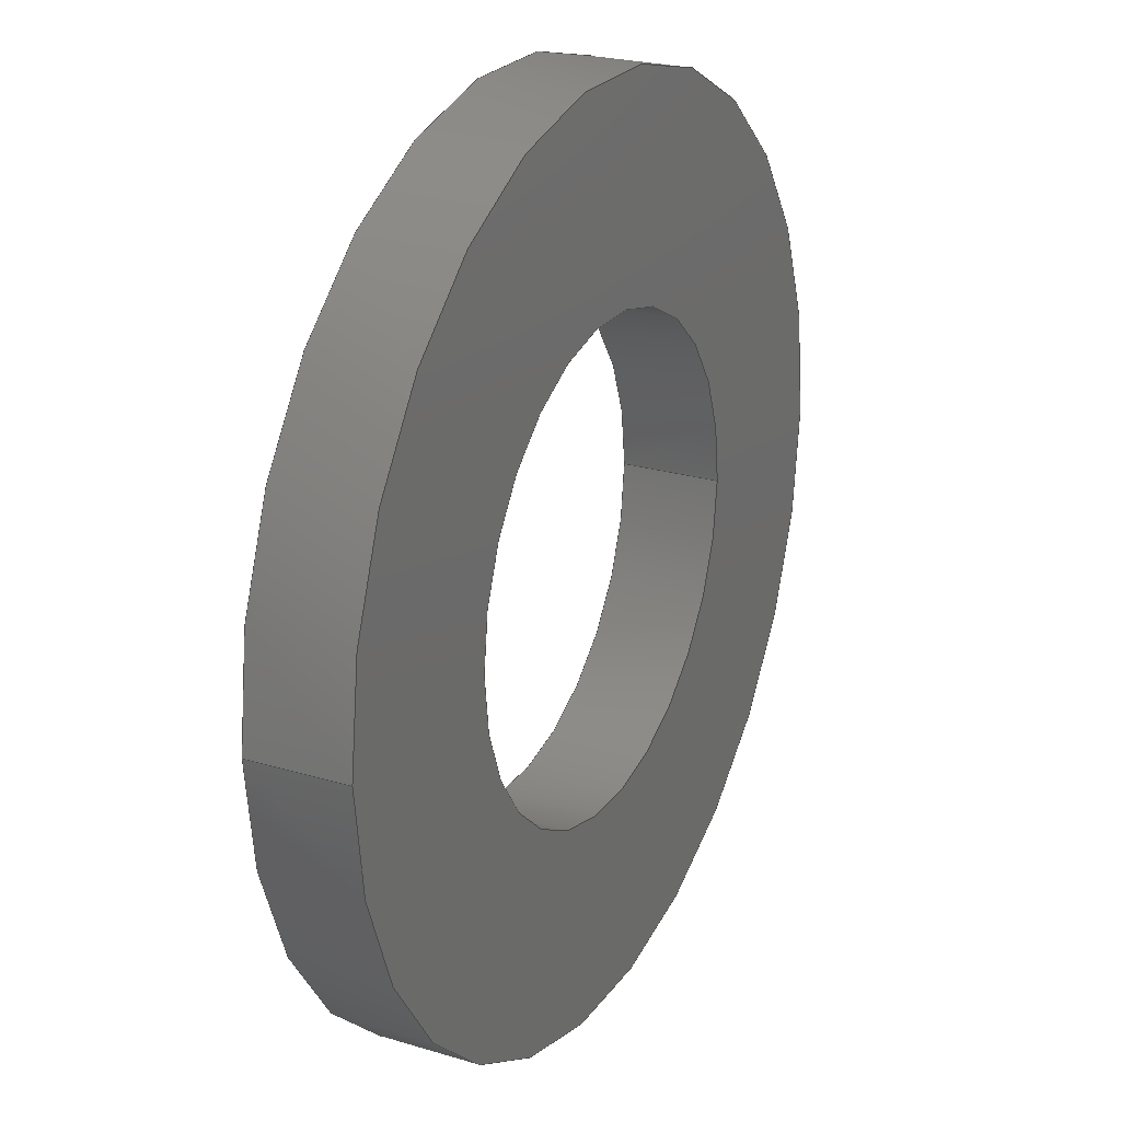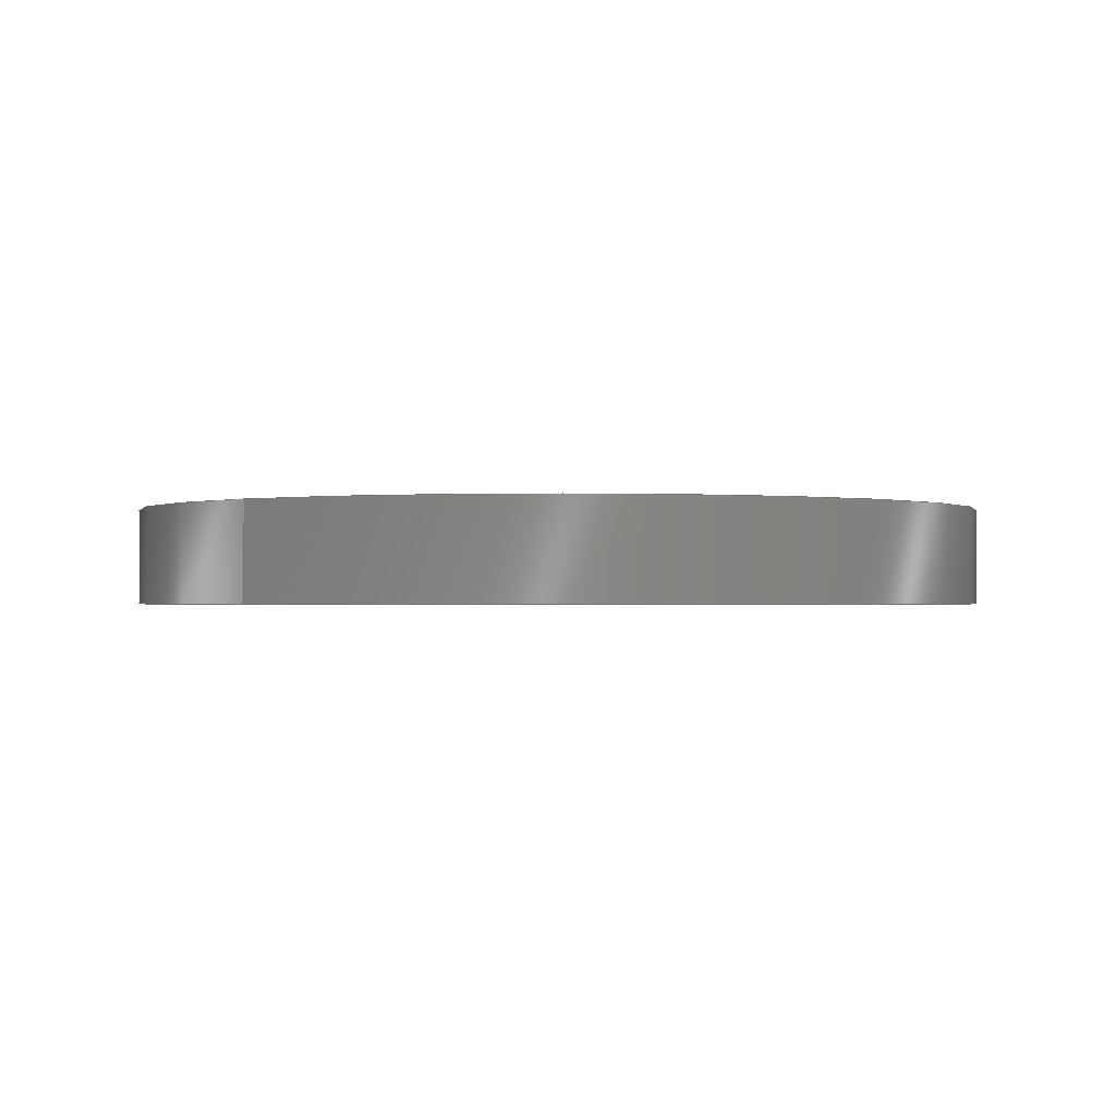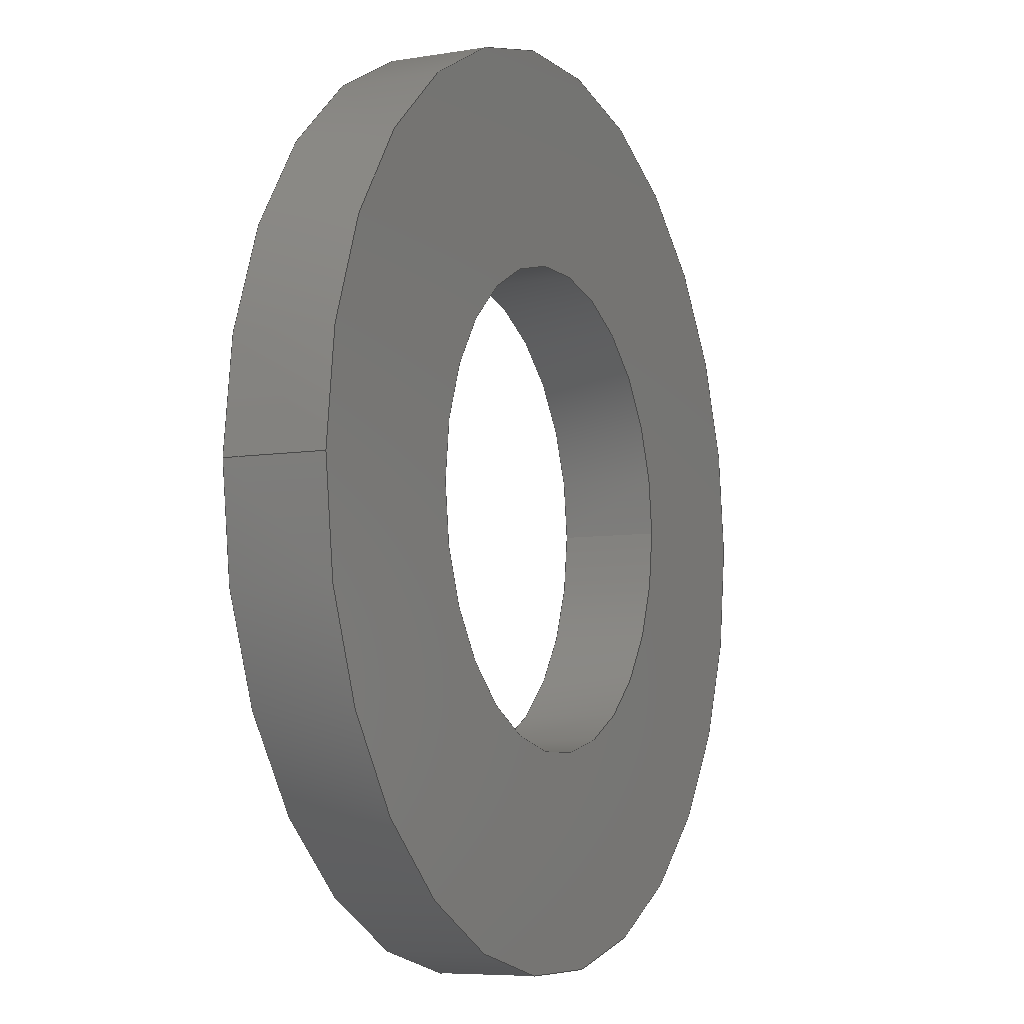
<metadata>
{"format":"step","ext":"step","renderer":"f3d","projection":"perspective","resolution":1024,"background":"white","views":[{"elev":23.8,"azim":116.7,"up":"+Y"},{"elev":-1.0,"azim":131.0,"up":"+Z"},{"elev":-6.8,"azim":115.9,"up":"+Y"}]}
</metadata>
<code>
ISO-10303-21;
DATA;
#1 = DIRECTION ( 'NONE',  ( 1, 0, 0 ) ) ;
#2 = APPLICATION_PROTOCOL_DEFINITION ( 'international standard', 'config_control_design', 1994, #64 ) ;
#3 = SECURITY_CLASSIFICATION_LEVEL ( 'unclassified' ) ;
#4 = DIRECTION ( 'NONE',  ( 0, 0, 1 ) ) ;
#5 = CARTESIAN_POINT ( 'NONE',  ( 0, 0, 0 ) ) ;
#6 = DIRECTION ( 'NONE',  ( 1, 0, -0 ) ) ;
#7 = DIRECTION ( 'NONE',  ( -0, -0, -1 ) ) ;
#8 = DIRECTION ( 'NONE',  ( 0, 0, 1 ) ) ;
#9 = APPROVAL_STATUS ( 'not_yet_approved' ) ;
#10 = DIRECTION ( 'NONE',  ( -1, 0, 0 ) ) ;
#11 =( NAMED_UNIT ( * ) SI_UNIT ( $, .STERADIAN. ) SOLID_ANGLE_UNIT ( ) );
#12 = DIRECTION ( 'NONE',  ( 1, 0, 0 ) ) ;
#13 = DIRECTION ( 'NONE',  ( 0, 0, 1 ) ) ;
#14 =( LENGTH_UNIT ( ) NAMED_UNIT ( * ) SI_UNIT ( .MILLI., .METRE. ) );
#15 =( NAMED_UNIT ( * ) PLANE_ANGLE_UNIT ( ) SI_UNIT ( $, .RADIAN. ) );
#16 = DIRECTION ( 'NONE',  ( -0, -0, -1 ) ) ;
#17 = APPROVAL_STATUS ( 'not_yet_approved' ) ;
#18 = DIRECTION ( 'NONE',  ( 1, 0, 0 ) ) ;
#19 = DIRECTION ( 'NONE',  ( 0, 0, 1 ) ) ;
#20 = PERSON_AND_ORGANIZATION_ROLE ( 'classification_officer' ) ;
#21 = DIRECTION ( 'NONE',  ( -0, -0, -1 ) ) ;
#22 = CARTESIAN_POINT ( 'NONE',  ( -2.65, 0, 1.1 ) ) ;
#23 = CARTESIAN_POINT ( 'NONE',  ( -5, 0, 1.1 ) ) ;
#24 = PERSON_AND_ORGANIZATION_ROLE ( 'design_owner' ) ;
#25 = DIRECTION ( 'NONE',  ( 1, 0, 0 ) ) ;
#26 = DIRECTION ( 'NONE',  ( 0, 0, 1 ) ) ;
#27 = DIRECTION ( 'NONE',  ( -1, 0, 0 ) ) ;
#28 = CARTESIAN_POINT ( 'NONE',  ( 0, 0, 0 ) ) ;
#29 = PLANE ( 'NONE',  #242 ) ;
#30 = DIRECTION ( 'NONE',  ( 1, 0, 0 ) ) ;
#31 = DIRECTION ( 'NONE',  ( 0, 0, 1 ) ) ;
#32 = CARTESIAN_POINT ( 'NONE',  ( 0, 0, 0 ) ) ;
#33 = DIRECTION ( 'NONE',  ( 1, 0, 0 ) ) ;
#34 = DIRECTION ( 'NONE',  ( 0, 0, 1 ) ) ;
#35 = CARTESIAN_POINT ( 'NONE',  ( 0, 0, 1.1 ) ) ;
#36 = CARTESIAN_POINT ( 'NONE',  ( 0, 0, 1.1 ) ) ;
#37 = CARTESIAN_POINT ( 'NONE',  ( 0, 0, 1.1 ) ) ;
#38 = DIRECTION ( 'NONE',  ( -0, -0, -1 ) ) ;
#39 = CARTESIAN_POINT ( 'NONE',  ( 0, 0, 1.1 ) ) ;
#40 = CARTESIAN_POINT ( 'NONE',  ( 0, 0, 0 ) ) ;
#41 = DIRECTION ( 'NONE',  ( -0, -0, -1 ) ) ;
#42 = CARTESIAN_POINT ( 'NONE',  ( -5, 0, 1.1 ) ) ;
#43 = CARTESIAN_POINT ( 'NONE',  ( -2.65, 0, 0 ) ) ;
#44 = DIRECTION ( 'NONE',  ( 1, 0, 0 ) ) ;
#45 = DIRECTION ( 'NONE',  ( 0, 0, 1 ) ) ;
#46 = CARTESIAN_POINT ( 'NONE',  ( 0, 0, 1.1 ) ) ;
#47 = CARTESIAN_POINT ( 'NONE',  ( -2.65, 0, 1.1 ) ) ;
#48 = DIRECTION ( 'NONE',  ( 1, 0, 0 ) ) ;
#49 = DIRECTION ( 'NONE',  ( 0, 0, 1 ) ) ;
#50 = CARTESIAN_POINT ( 'NONE',  ( 0, 0, 0 ) ) ;
#51 = CARTESIAN_POINT ( 'NONE',  ( 2.65, 3.245e-16, 1.1 ) ) ;
#52 = CARTESIAN_POINT ( 'NONE',  ( 5, 6.123e-16, 0 ) ) ;
#53 = DIRECTION ( 'NONE',  ( 1, 0, 0 ) ) ;
#54 = DIRECTION ( 'NONE',  ( 0, 0, 1 ) ) ;
#55 = PERSON_AND_ORGANIZATION_ROLE ( 'creator' ) ;
#56 = CARTESIAN_POINT ( 'NONE',  ( 0, 0, 1.1 ) ) ;
#57 = DIRECTION ( 'NONE',  ( 1, 0, -0 ) ) ;
#58 = DIRECTION ( 'NONE',  ( 0, 0, 1 ) ) ;
#59 = APPROVAL_ROLE ( '' ) ;
#60 = CARTESIAN_POINT ( 'NONE',  ( 5, 6.123e-16, 1.1 ) ) ;
#61 = PLANE ( 'NONE',  #245 ) ;
#62 = CARTESIAN_POINT ( 'NONE',  ( 0, 0, 0 ) ) ;
#63 = APPLICATION_PROTOCOL_DEFINITION ( 'international standard', 'config_control_design', 1994, #71 ) ;
#64 = APPLICATION_CONTEXT ( 'configuration controlled 3d designs of mechanical parts and assemblies' ) ;
#65 = VERTEX_POINT ( 'NONE', #88 ) ;
#66 = VERTEX_POINT ( 'NONE', #92 ) ;
#67 = DATE_TIME_ROLE ( 'classification_date' ) ;
#68 = CARTESIAN_POINT ( 'NONE',  ( 0, 0, 1.1 ) ) ;
#69 = APPROVAL_STATUS ( 'not_yet_approved' ) ;
#70 = DIRECTION ( 'NONE',  ( -0, -0, -1 ) ) ;
#71 = APPLICATION_CONTEXT ( 'configuration controlled 3d designs of mechanical parts and assemblies' ) ;
#72 = PERSON_AND_ORGANIZATION_ROLE ( 'design_supplier' ) ;
#73 = CARTESIAN_POINT ( 'NONE',  ( 0, 0, 1.1 ) ) ;
#74 = DIRECTION ( 'NONE',  ( -1, 0, 0 ) ) ;
#75 = DATE_TIME_ROLE ( 'creation_date' ) ;
#76 = CARTESIAN_POINT ( 'NONE',  ( 0, 0, 1.1 ) ) ;
#77 = DIRECTION ( 'NONE',  ( -1, 0, 0 ) ) ;
#78 = DIRECTION ( 'NONE',  ( -0, -0, -1 ) ) ;
#79 = MECHANICAL_CONTEXT ( 'NONE', #64, 'mechanical' ) ;
#80 = DIRECTION ( 'NONE',  ( -0, -0, -1 ) ) ;
#81 = PERSON_AND_ORGANIZATION_ROLE ( 'creator' ) ;
#82 = VERTEX_POINT ( 'NONE', #23 ) ;
#83 = VERTEX_POINT ( 'NONE', #52 ) ;
#84 = VERTEX_POINT ( 'NONE', #89 ) ;
#85 = VERTEX_POINT ( 'NONE', #47 ) ;
#86 = VERTEX_POINT ( 'NONE', #93 ) ;
#87 = VERTEX_POINT ( 'NONE', #43 ) ;
#88 = CARTESIAN_POINT ( 'NONE',  ( 2.65, 3.245e-16, 1.1 ) ) ;
#89 = CARTESIAN_POINT ( 'NONE',  ( -5, 0, 0 ) ) ;
#90 = APPROVAL_ROLE ( '' ) ;
#91 = APPROVAL_ROLE ( '' ) ;
#92 = CARTESIAN_POINT ( 'NONE',  ( 5, 6.123e-16, 1.1 ) ) ;
#93 = CARTESIAN_POINT ( 'NONE',  ( 2.65, 3.245e-16, 0 ) ) ;
#94 = ORIENTED_EDGE ( 'NONE', *, *, #226, .T. ) ;
#95 = CIRCLE ( 'NONE', #248, 2.65 ) ;
#96 = PERSON_AND_ORGANIZATION ( #192, #132 ) ;
#97 = CALENDAR_DATE ( 2014, 11, 11 ) ;
#98 = ORIENTED_EDGE ( 'NONE', *, *, #231, .T. ) ;
#99 = VECTOR ( 'NONE', #7, 1000 ) ;
#100 = LINE ( 'NONE', #22, #110 ) ;
#101 = CIRCLE ( 'NONE', #244, 2.65 ) ;
#102 = DATE_AND_TIME ( #168, #164 ) ;
#103 = CIRCLE ( 'NONE', #246, 5 ) ;
#104 = VECTOR ( 'NONE', #38, 1000 ) ;
#105 = FACE_OUTER_BOUND ( 'NONE', #114, .T. ) ;
#106 = COORDINATED_UNIVERSAL_TIME_OFFSET ( 6, 0, .BEHIND. ) ;
#107 = PERSON_AND_ORGANIZATION ( #192, #132 ) ;
#108 = LOCAL_TIME ( 10, 48, 50, #126 ) ;
#109 = VECTOR ( 'NONE', #41, 1000 ) ;
#110 = VECTOR ( 'NONE', #21, 1000 ) ;
#111 = CIRCLE ( 'NONE', #236, 2.65 ) ;
#112 = ORIENTED_EDGE ( 'NONE', *, *, #230, .T. ) ;
#113 = LINE ( 'NONE', #51, #109 ) ;
#114 = EDGE_LOOP ( 'NONE', ( #128, #155, #112, #170 ) ) ;
#115 = ORIENTED_EDGE ( 'NONE', *, *, #231, .F. ) ;
#116 = EDGE_LOOP ( 'NONE', ( #98, #187, #191, #188 ) ) ;
#117 = ORIENTED_EDGE ( 'NONE', *, *, #225, .F. ) ;
#118 = ORIENTED_EDGE ( 'NONE', *, *, #237, .F. ) ;
#119 = APPROVAL_PERSON_ORGANIZATION ( #107, #221, #91 ) ;
#120 = APPROVAL_DATE_TIME ( #137, #221 ) ;
#121 = ORIENTED_EDGE ( 'NONE', *, *, #238, .F. ) ;
#122 = COORDINATED_UNIVERSAL_TIME_OFFSET ( 6, 0, .BEHIND. ) ;
#123 = FACE_OUTER_BOUND ( 'NONE', #189, .T. ) ;
#124 = ORIENTED_EDGE ( 'NONE', *, *, #237, .T. ) ;
#125 = EDGE_LOOP ( 'NONE', ( #190, #124 ) ) ;
#126 = COORDINATED_UNIVERSAL_TIME_OFFSET ( 6, 0, .BEHIND. ) ;
#127 = ORIENTED_EDGE ( 'NONE', *, *, #225, .T. ) ;
#128 = ORIENTED_EDGE ( 'NONE', *, *, #226, .F. ) ;
#129 = FACE_OUTER_BOUND ( 'NONE', #116, .T. ) ;
#130 =( GEOMETRIC_REPRESENTATION_CONTEXT ( 3 ) GLOBAL_UNCERTAINTY_ASSIGNED_CONTEXT ( ( #194 ) ) GLOBAL_UNIT_ASSIGNED_CONTEXT ( ( #14, #15, #11 ) ) REPRESENTATION_CONTEXT ( 'NONE', 'WORKASPACE' ) );
#131 = SHAPE_DEFINITION_REPRESENTATION ( #197, #195 ) ;
#132 = ORGANIZATION ( 'UNSPECIFIED', 'UNSPECIFIED', '' ) ;
#133 = PERSON_AND_ORGANIZATION ( #192, #132 ) ;
#134 = PERSON_AND_ORGANIZATION ( #192, #132 ) ;
#135 = APPROVAL_PERSON_ORGANIZATION ( #134, #218, #90 ) ;
#136 = CIRCLE ( 'NONE', #249, 5 ) ;
#137 = DATE_AND_TIME ( #97, #108 ) ;
#138 = EDGE_LOOP ( 'NONE', ( #154, #127, #165, #118 ) ) ;
#139 = EDGE_LOOP ( 'NONE', ( #115, #117 ) ) ;
#140 = CIRCLE ( 'NONE', #208, 2.65 ) ;
#141 = PERSON_AND_ORGANIZATION ( #192, #132 ) ;
#142 = FACE_OUTER_BOUND ( 'NONE', #138, .T. ) ;
#143 = LINE ( 'NONE', #60, #99 ) ;
#144 = CALENDAR_DATE ( 2014, 11, 11 ) ;
#145 = LINE ( 'NONE', #42, #104 ) ;
#146 = CYLINDRICAL_SURFACE ( 'NONE', #240, 2.65 ) ;
#147 = CIRCLE ( 'NONE', #241, 5 ) ;
#148 = CALENDAR_DATE ( 2014, 11, 11 ) ;
#149 = DATE_AND_TIME ( #148, #158 ) ;
#150 = PERSON_AND_ORGANIZATION ( #192, #132 ) ;
#151 = APPROVAL_PERSON_ORGANIZATION ( #150, #212, #59 ) ;
#152 = COORDINATED_UNIVERSAL_TIME_OFFSET ( 6, 0, .BEHIND. ) ;
#153 = EDGE_LOOP ( 'NONE', ( #160, #94, #161, #182 ) ) ;
#154 = ORIENTED_EDGE ( 'NONE', *, *, #229, .F. ) ;
#155 = ORIENTED_EDGE ( 'NONE', *, *, #233, .F. ) ;
#156 = FACE_OUTER_BOUND ( 'NONE', #172, .T. ) ;
#157 = CIRCLE ( 'NONE', #247, 5 ) ;
#158 = LOCAL_TIME ( 10, 48, 50, #122 ) ;
#159 = ORIENTED_EDGE ( 'NONE', *, *, #232, .F. ) ;
#160 = ORIENTED_EDGE ( 'NONE', *, *, #228, .F. ) ;
#161 = ORIENTED_EDGE ( 'NONE', *, *, #232, .T. ) ;
#162 = ORIENTED_EDGE ( 'NONE', *, *, #233, .T. ) ;
#163 = APPROVAL_DATE_TIME ( #102, #218 ) ;
#164 = LOCAL_TIME ( 10, 48, 50, #106 ) ;
#165 = ORIENTED_EDGE ( 'NONE', *, *, #235, .T. ) ;
#166 = FACE_OUTER_BOUND ( 'NONE', #153, .T. ) ;
#167 = LOCAL_TIME ( 10, 48, 50, #152 ) ;
#168 = CALENDAR_DATE ( 2014, 11, 11 ) ;
#169 = APPROVAL_DATE_TIME ( #174, #212 ) ;
#170 = ORIENTED_EDGE ( 'NONE', *, *, #238, .T. ) ;
#171 = CYLINDRICAL_SURFACE ( 'NONE', #243, 2.65 ) ;
#172 = EDGE_LOOP ( 'NONE', ( #162, #184 ) ) ;
#173 = FACE_BOUND ( 'NONE', #125, .T. ) ;
#174 = DATE_AND_TIME ( #144, #167 ) ;
#175 = CYLINDRICAL_SURFACE ( 'NONE', #205, 5 ) ;
#176 = PERSON_AND_ORGANIZATION ( #192, #132 ) ;
#177 = PERSON_AND_ORGANIZATION ( #192, #132 ) ;
#178 = COORDINATED_UNIVERSAL_TIME_OFFSET ( 6, 0, .BEHIND. ) ;
#179 = LOCAL_TIME ( 10, 48, 50, #178 ) ;
#180 = CALENDAR_DATE ( 2014, 11, 11 ) ;
#181 = CYLINDRICAL_SURFACE ( 'NONE', #239, 5 ) ;
#182 = ORIENTED_EDGE ( 'NONE', *, *, #230, .F. ) ;
#183 = DATE_AND_TIME ( #180, #179 ) ;
#184 = ORIENTED_EDGE ( 'NONE', *, *, #228, .T. ) ;
#185 = FACE_BOUND ( 'NONE', #139, .T. ) ;
#186 = CLOSED_SHELL ( 'NONE', ( #202, #200, #199, #204, #201, #203 ) ) ;
#187 = ORIENTED_EDGE ( 'NONE', *, *, #229, .T. ) ;
#188 = ORIENTED_EDGE ( 'NONE', *, *, #235, .F. ) ;
#189 = EDGE_LOOP ( 'NONE', ( #121, #159 ) ) ;
#190 = ORIENTED_EDGE ( 'NONE', *, *, #227, .T. ) ;
#191 = ORIENTED_EDGE ( 'NONE', *, *, #227, .F. ) ;
#192 = PERSON ( 'UNSPECIFIED', 'UNSPECIFIED', 'UNSPECIFIED', ('UNSPECIFIED'), ('UNSPECIFIED'), ('UNSPECIFIED') ) ;
#193 = PRODUCT ( '93475A240', '93475A240', '', ( #79 ) ) ;
#194 = UNCERTAINTY_MEASURE_WITH_UNIT (LENGTH_MEASURE( 1e-05 ), #14, 'distance_accuracy_value', 'NONE');
#195 = ADVANCED_BREP_SHAPE_REPRESENTATION ( '93475A240', ( #196, #210 ), #130 ) ;
#196 = MANIFOLD_SOLID_BREP ( 'Boss-Extrude1', #186 ) ;
#197 = PRODUCT_DEFINITION_SHAPE ( 'NONE', 'NONE',  #207 ) ;
#198 = DESIGN_CONTEXT ( 'detailed design', #71, 'design' ) ;
#199 = ADVANCED_FACE ( 'NONE', ( #156, #185 ), #29, .T. ) ;
#200 = ADVANCED_FACE ( 'NONE', ( #166 ), #175, .T. ) ;
#201 = ADVANCED_FACE ( 'NONE', ( #105 ), #181, .T. ) ;
#202 = ADVANCED_FACE ( 'NONE', ( #129 ), #146, .F. ) ;
#203 = ADVANCED_FACE ( 'NONE', ( #142 ), #171, .F. ) ;
#204 = ADVANCED_FACE ( 'NONE', ( #123, #173 ), #61, .F. ) ;
#205 = AXIS2_PLACEMENT_3D ( 'NONE', #39, #16, #27 ) ;
#206 = PRODUCT_RELATED_PRODUCT_CATEGORY ( 'detail', '', ( #193 ) ) ;
#207 = PRODUCT_DEFINITION ( 'UNKNOWN', '', #209, #198 ) ;
#208 = AXIS2_PLACEMENT_3D ( 'NONE', #32, #19, #18 ) ;
#209 = PRODUCT_DEFINITION_FORMATION_WITH_SPECIFIED_SOURCE ( 'ANY', '', #193, .NOT_KNOWN. ) ;
#210 = AXIS2_PLACEMENT_3D ( 'NONE', #5, #4, #1 ) ;
#211 = SECURITY_CLASSIFICATION ( '', '', #3 ) ;
#212 = APPROVAL ( #17, 'UNSPECIFIED' ) ;
#213 = CC_DESIGN_PERSON_AND_ORGANIZATION_ASSIGNMENT ( #96, #55, ( #209 ) ) ;
#214 = CC_DESIGN_APPROVAL ( #212, ( #209 ) ) ;
#215 = CC_DESIGN_DATE_AND_TIME_ASSIGNMENT ( #149, #75, ( #207 ) ) ;
#216 = CC_DESIGN_PERSON_AND_ORGANIZATION_ASSIGNMENT ( #176, #72, ( #209 ) ) ;
#217 = CC_DESIGN_PERSON_AND_ORGANIZATION_ASSIGNMENT ( #133, #24, ( #193 ) ) ;
#218 = APPROVAL ( #69, 'UNSPECIFIED' ) ;
#219 = CC_DESIGN_APPROVAL ( #218, ( #207 ) ) ;
#220 = CC_DESIGN_PERSON_AND_ORGANIZATION_ASSIGNMENT ( #177, #20, ( #211 ) ) ;
#221 = APPROVAL ( #9, 'UNSPECIFIED' ) ;
#222 = CC_DESIGN_DATE_AND_TIME_ASSIGNMENT ( #183, #67, ( #211 ) ) ;
#223 = CC_DESIGN_APPROVAL ( #221, ( #211 ) ) ;
#224 = CC_DESIGN_SECURITY_CLASSIFICATION ( #211, ( #209 ) ) ;
#225 = EDGE_CURVE ( 'NONE', #65, #85, #111, .T. ) ;
#226 = EDGE_CURVE ( 'NONE', #66, #83, #143, .T. ) ;
#227 = EDGE_CURVE ( 'NONE', #87, #86, #101, .T. ) ;
#228 = EDGE_CURVE ( 'NONE', #66, #82, #147, .T. ) ;
#229 = EDGE_CURVE ( 'NONE', #65, #86, #113, .T. ) ;
#230 = EDGE_CURVE ( 'NONE', #82, #84, #145, .T. ) ;
#231 = EDGE_CURVE ( 'NONE', #85, #65, #95, .T. ) ;
#232 = EDGE_CURVE ( 'NONE', #83, #84, #103, .T. ) ;
#233 = EDGE_CURVE ( 'NONE', #82, #66, #136, .T. ) ;
#234 = CC_DESIGN_PERSON_AND_ORGANIZATION_ASSIGNMENT ( #141, #81, ( #207 ) ) ;
#235 = EDGE_CURVE ( 'NONE', #85, #87, #100, .T. ) ;
#236 = AXIS2_PLACEMENT_3D ( 'NONE', #56, #54, #53 ) ;
#237 = EDGE_CURVE ( 'NONE', #86, #87, #140, .T. ) ;
#238 = EDGE_CURVE ( 'NONE', #84, #83, #157, .T. ) ;
#239 = AXIS2_PLACEMENT_3D ( 'NONE', #76, #80, #10 ) ;
#240 = AXIS2_PLACEMENT_3D ( 'NONE', #73, #78, #74 ) ;
#241 = AXIS2_PLACEMENT_3D ( 'NONE', #46, #45, #44 ) ;
#242 = AXIS2_PLACEMENT_3D ( 'NONE', #35, #8, #6 ) ;
#243 = AXIS2_PLACEMENT_3D ( 'NONE', #68, #70, #77 ) ;
#244 = AXIS2_PLACEMENT_3D ( 'NONE', #50, #49, #48 ) ;
#245 = AXIS2_PLACEMENT_3D ( 'NONE', #62, #58, #57 ) ;
#246 = AXIS2_PLACEMENT_3D ( 'NONE', #40, #31, #30 ) ;
#247 = AXIS2_PLACEMENT_3D ( 'NONE', #28, #13, #12 ) ;
#248 = AXIS2_PLACEMENT_3D ( 'NONE', #37, #34, #33 ) ;
#249 = AXIS2_PLACEMENT_3D ( 'NONE', #36, #26, #25 ) ;
ENDSEC;
END-ISO-10303-21;

</code>
